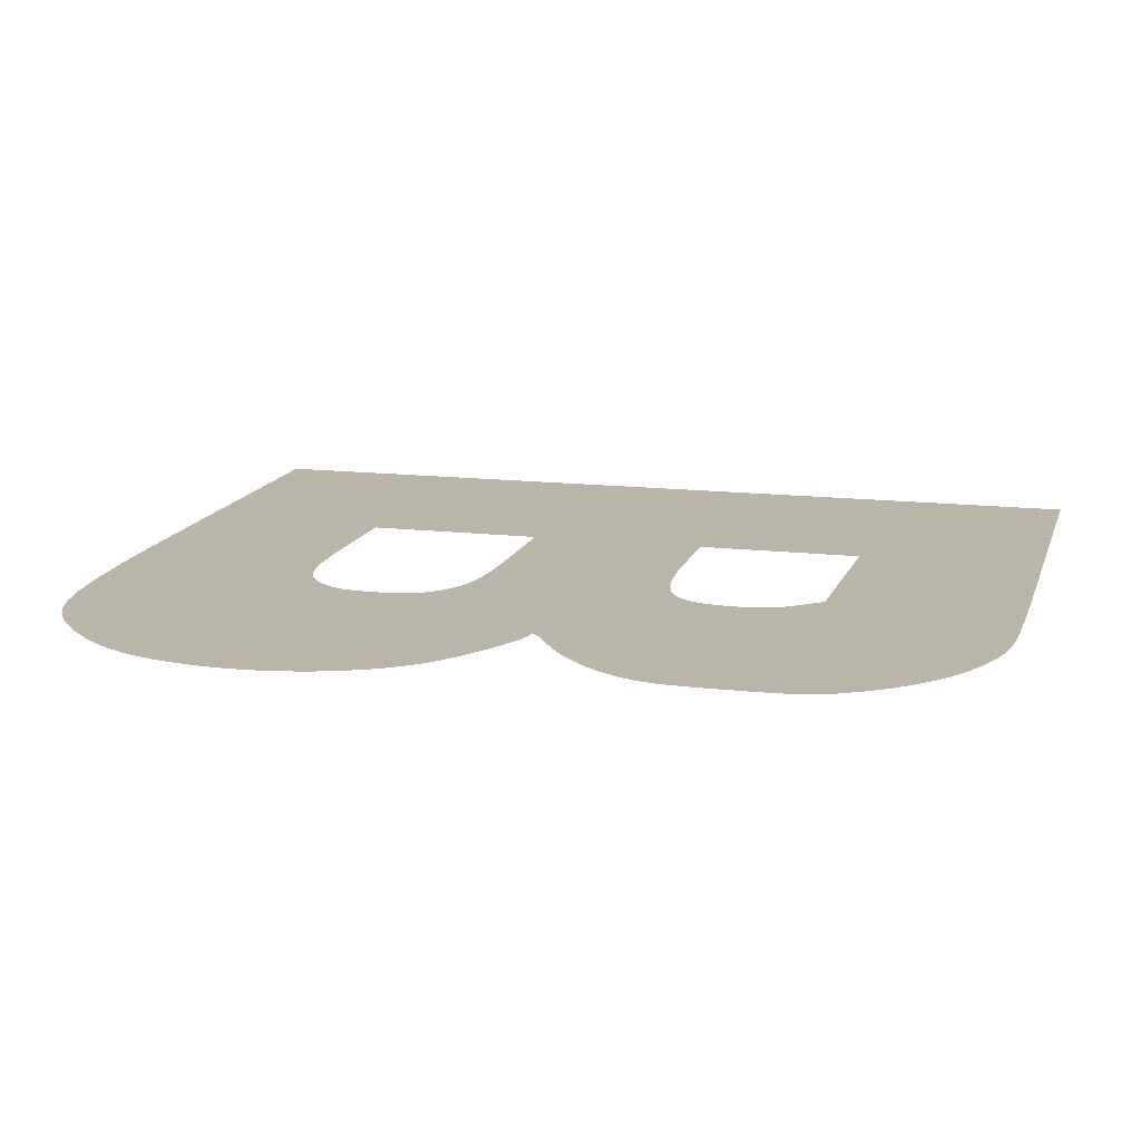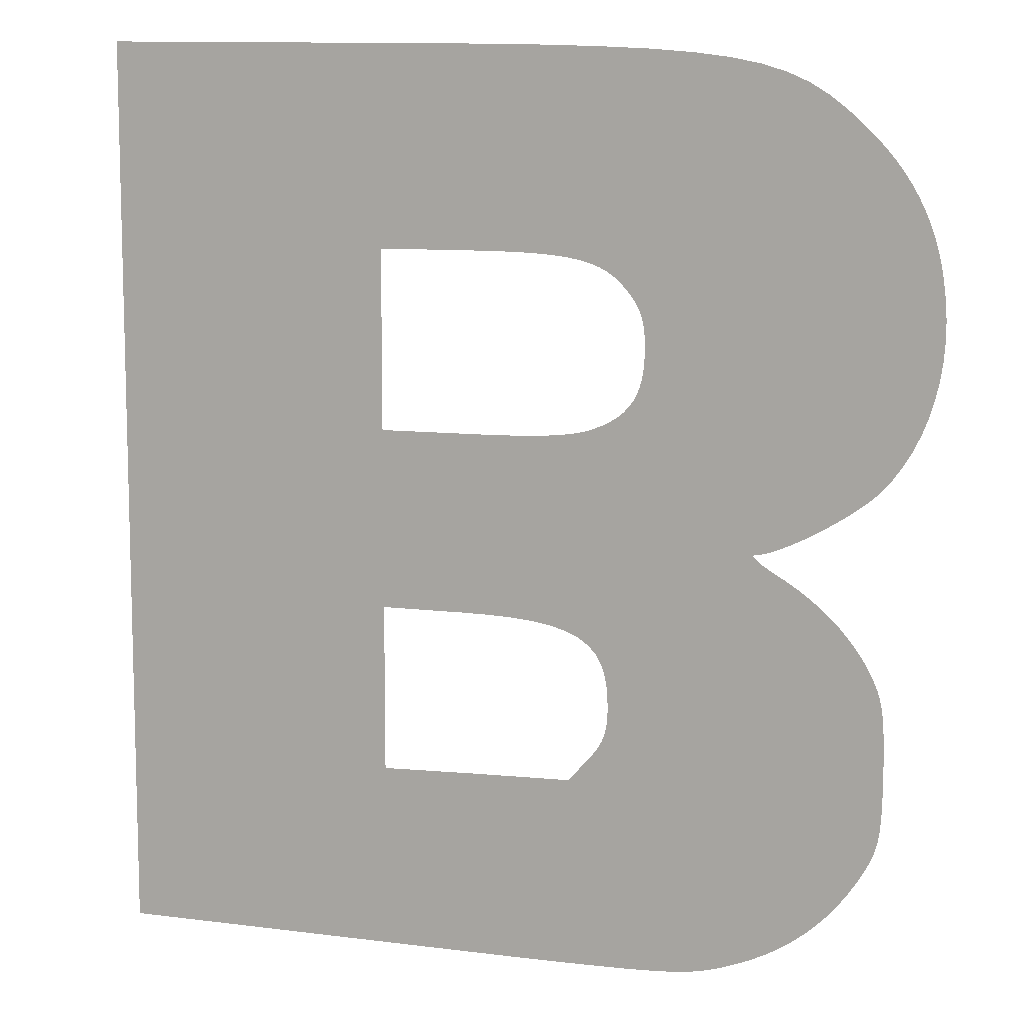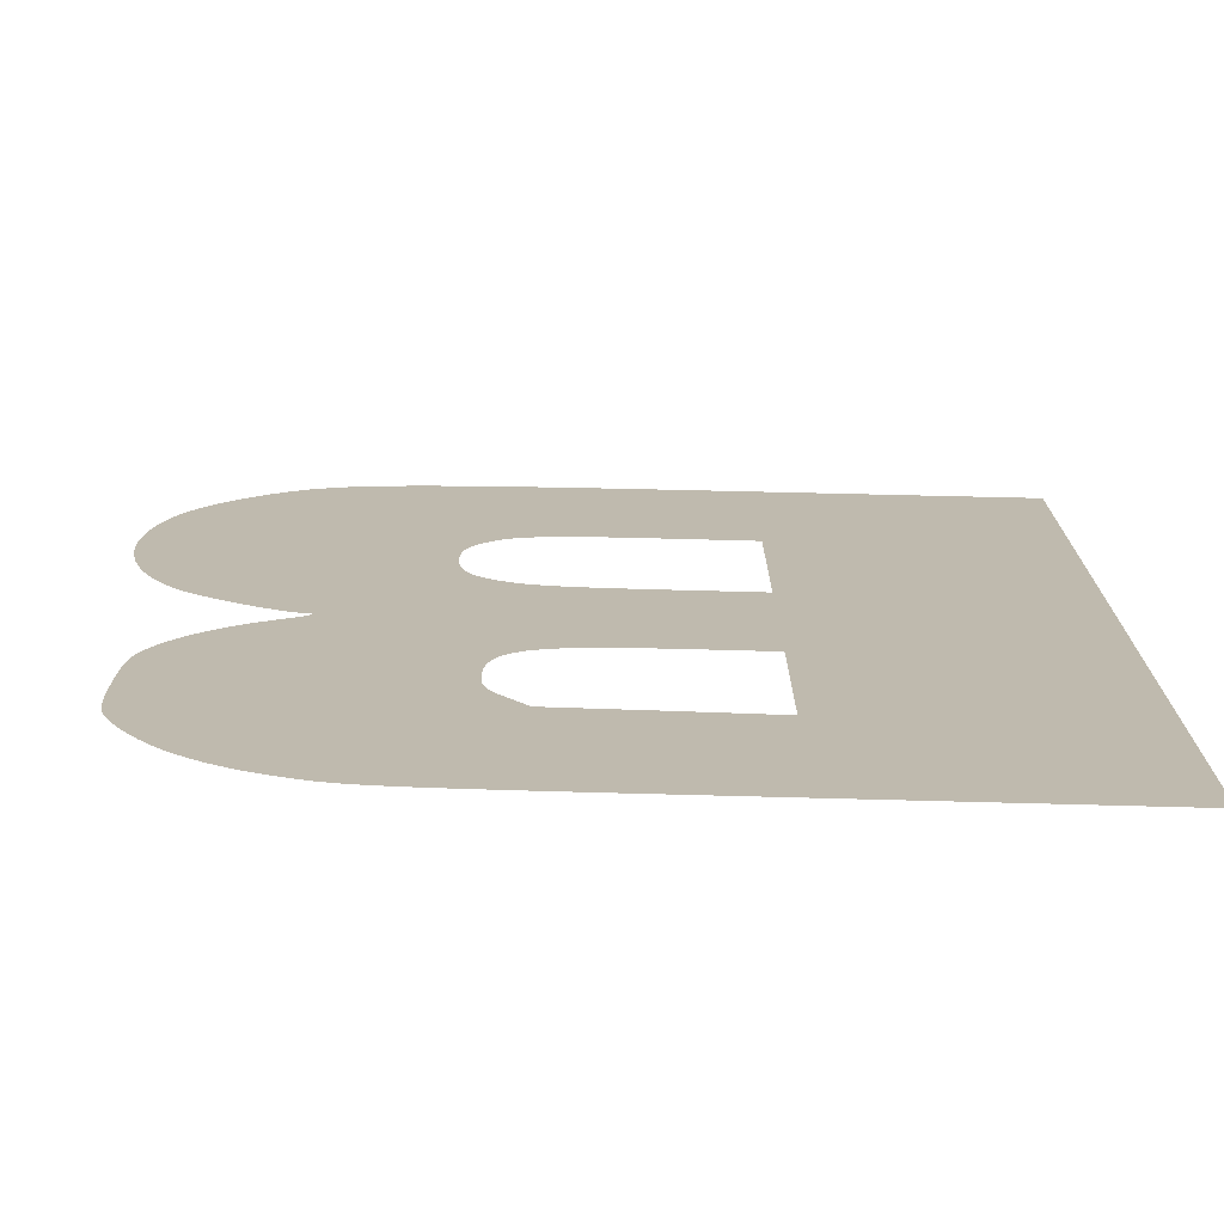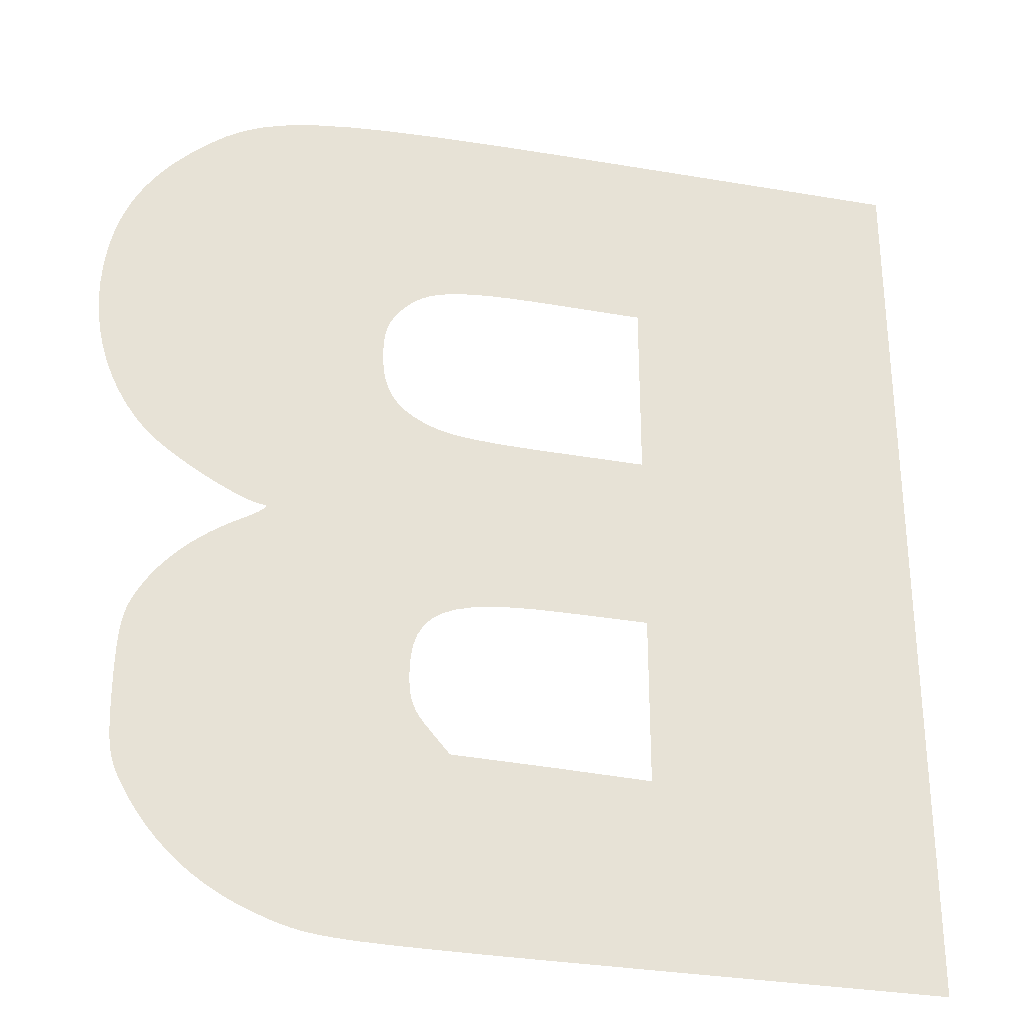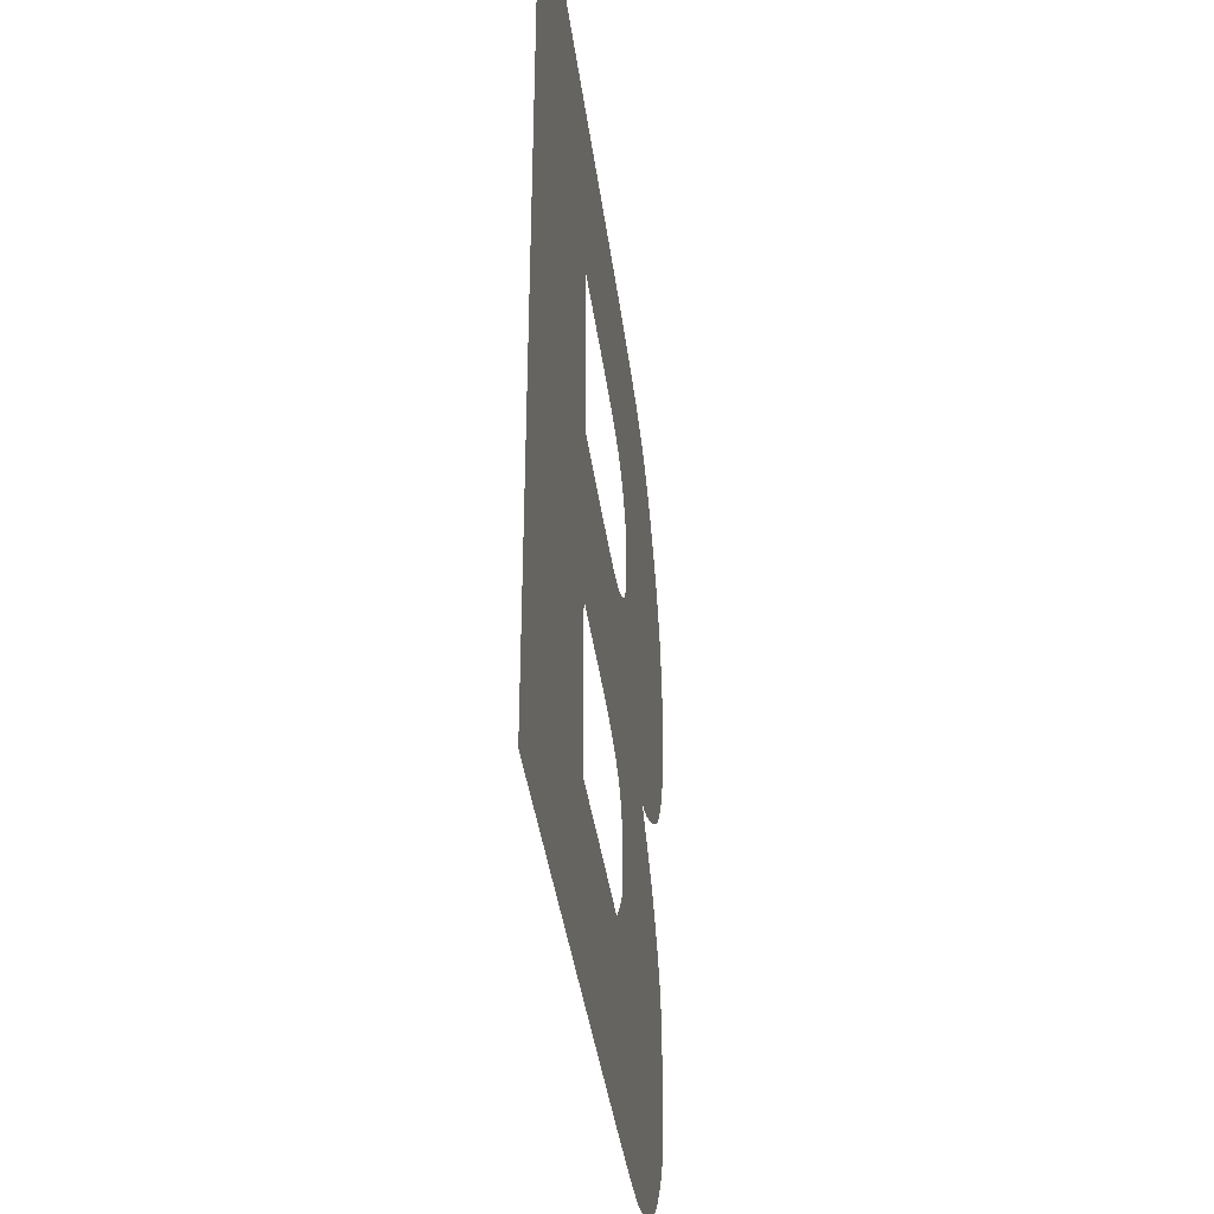
<metadata>
{"format":"obj","ext":"obj","renderer":"f3d","projection":"perspective","resolution":1024,"background":"white","views":[{"elev":13.7,"azim":104.9,"up":"+Y"},{"elev":9.6,"azim":18.7,"up":"+Z"},{"elev":-74.6,"azim":178.5,"up":"+Z"},{"elev":-30.0,"azim":165.1,"up":"+Z"},{"elev":-39.6,"azim":-82.5,"up":"+Z"}]}
</metadata>
<code>
o B
v -0.007549 -0 0
v -0.007444 0 -0.008225
v -0.007549 0 -0.008225
v -0.007153 0 -0.008225
v -0.006713 0 -0.008225
v -0.006162 0 -0.008225
v -0.005536 0 -0.008225
v -0.004874 0 -0.008225
v -0.004211 0 -0.008225
v -0.003585 0 -0.008225
v -0.003034 0 -0.008225
v -0.002594 0 -0.008225
v -0.002303 0 -0.008225
v -0.002198 0 -0.008225
v -0.001019 0 -0.008224
v -2.3e-05 0 -0.008223
v 0.00081 0 -0.008219
v -0.002447 0 -0.00489
v 0.001498 0 -0.008212
v 0.002057 0 -0.008202
v 0.002508 0 -0.008188
v 0.002868 0 -0.008168
v 0.003155 0 -0.008142
v 0.003387 0 -0.008109
v 0.003583 0 -0.008069
v 0.00376 0 -0.008021
v 0.003938 0 -0.007964
v 0.004214 0 -0.007864
v 0.004477 0 -0.007753
v 0.004726 0 -0.007629
v 0.004962 0 -0.007493
v 0.005186 0 -0.007343
v 0.005397 0 -0.007181
v 0.005596 0 -0.007006
v 0.005784 0 -0.006817
v 0.005961 0 -0.006614
v 0.006127 0 -0.006398
v 0.006282 0 -0.006168
v 0.006427 0 -0.005923
v 0.006482 0 -0.00582
v 0.006529 0 -0.00572
v 0.006569 0 -0.005621
v 0.006603 0 -0.005518
v 0.00663 0 -0.005409
v 0.006652 0 -0.00529
v 0.00667 0 -0.005158
v 0.006682 0 -0.005009
v 0.006691 0 -0.00484
v -0.002447 0 -0.003385
v -0.000692 0 -0.00484
v 0.001063 0 -0.004803
v 0.006697 0 -0.004648
v 0.00107 0 -0.004795
v 0.00109 0 -0.004773
v 0.001119 0 -0.004739
v 0.001156 0 -0.004697
v 0.001199 0 -0.004649
v 0.001243 0 -0.004598
v 0.0067 0 -0.004429
v 0.001288 0 -0.004547
v 0.00133 0 -0.004499
v 0.001367 0 -0.004457
v 0.001397 0 -0.004423
v 0.006701 0 -0.004181
v 0.001417 0 -0.004401
v 0.001424 0 -0.004392
v 0.001491 0 -0.004314
v 0.00155 0 -0.00424
v 0.001601 0 -0.004169
v 0.0067 0 -0.003935
v 0.001645 0 -0.004098
v 0.001681 0 -0.004028
v 0.001712 0 -0.003955
v 0.001736 0 -0.00388
v 0.006696 0 -0.003717
v 0.001755 0 -0.003799
v 0.001769 0 -0.003712
v 0.006689 0 -0.003526
v 0.001778 0 -0.003617
v 0.001783 0 -0.003512
v 0.006679 0 -0.003356
v 0.001785 0 -0.003397
v 0.001772 0 -0.003114
v -0.002447 0 -0.001879
v 0.006666 0 -0.003206
v 0.006648 0 -0.003072
v 0.001733 0 -0.002866
v 0.006625 0 -0.002951
v 0.006597 0 -0.002841
v 0.001663 0 -0.002651
v 0.006564 0 -0.002737
v 0.006525 0 -0.002638
v 0.001559 0 -0.002467
v 0.006479 0 -0.00254
v 0.006427 0 -0.002439
v 0.001417 0 -0.002313
v 0.00634 0 -0.002285
v 0.001232 0 -0.002185
v 0.006243 0 -0.002133
v 0.001003 0 -0.002083
v 0.006135 0 -0.001983
v 0.000725 0 -0.002004
v 0.000393 0 -0.001946
v 0.006017 0 -0.001838
v 6e-06 0 -0.001908
v -0.000442 0 -0.001886
v -0.000953 0 -0.001879
v -0.002417 0 -0.001879
v -0.002336 0 -0.001879
v -0.002213 0 -0.001879
v -0.00206 0 -0.001879
v -0.001885 0 -0.001879
v -0.0017 0 -0.001879
v -0.001515 0 -0.001879
v -0.00134 0 -0.001879
v -0.001187 0 -0.001879
v -0.001064 0 -0.001879
v -0.000983 0 -0.001879
v 0.00589 0 -0.001695
v 0.005753 0 -0.001557
v 0.005608 0 -0.001423
v 0.005455 0 -0.001294
v 0.005295 0 -0.00117
v 0.005127 0 -0.001052
v 0.004952 0 -0.00094
v 0.004772 0 -0.000834
v 0.004697 0 -0.000791
v 0.004629 0 -0.000749
v 0.004568 0 -0.00071
v 0.004514 0 -0.000673
v 0.004469 0 -0.000638
v 0.004431 0 -0.000607
v 0.004402 0 -0.000579
v 0.004382 0 -0.000555
v 0.004371 0 -0.000536
v 0.00437 0 -0.000522
v 0.004379 0 -0.000513
v 0.004398 0 -0.00051
v 0.004513 0 -0.000496
v 0.00466 0 -0.000454
v 0.004833 0 -0.000388
v 0.005025 0 -0.000303
v 0.005231 0 -0.000201
v 0.005445 0 -8.6e-05
v 0.00566 -0 3.9e-05
v -0.007549 -0 0.008225
v -0.002447 -0 0.001356
v 0.005871 -0 0.00017
v 0.00607 -0 0.000303
v 0.006252 -0 0.000436
v 0.00641 -0 0.000564
v 0.006539 -0 0.000684
v 0.006732 -0 0.000906
v 0.006905 -0 0.001148
v -0.000704 -0 0.001356
v -0.000396 -0 0.001357
v 0.007059 -0 0.001407
v -0.002447 -0 0.002974
v -0.000115 -0 0.001361
v 0.000139 -0 0.001366
v 0.000368 -0 0.001375
v 0.000574 -0 0.001386
v 0.00076 -0 0.0014
v 0.000925 -0 0.001417
v 0.007193 -0 0.001682
v 0.001073 -0 0.001437
v 0.001205 -0 0.001461
v 0.001323 -0 0.001489
v 0.001428 -0 0.00152
v 0.001523 -0 0.001555
v 0.001677 -0 0.00162
v 0.001814 -0 0.001692
v 0.007307 -0 0.001972
v 0.001934 -0 0.001771
v 0.00204 -0 0.001859
v 0.002131 -0 0.001956
v 0.002208 -0 0.002062
v 0.007399 -0 0.002275
v 0.002271 -0 0.00218
v 0.002322 -0 0.002309
v 0.00747 -0 0.002589
v 0.00236 -0 0.002451
v 0.002386 -0 0.002607
v 0.007519 -0 0.002913
v 0.002402 -0 0.002776
v 0.002407 -0 0.002961
v 0.007545 -0 0.003244
v 0.002405 -0 0.003077
v -0.002447 -0 0.004591
v 0.0024 -0 0.003183
v 0.002391 -0 0.00328
v 0.007549 -0 0.003581
v 0.002378 -0 0.003369
v 0.002361 -0 0.003451
v 0.002339 -0 0.003529
v 0.002311 -0 0.003603
v 0.007529 -0 0.003923
v 0.002278 -0 0.003674
v 0.002239 -0 0.003743
v 0.002194 -0 0.003813
v 0.002142 -0 0.003884
v 0.002083 -0 0.003957
v 0.007485 -0 0.004268
v 0.001972 -0 0.004079
v 0.001852 -0 0.004185
v 0.00172 -0 0.004276
v 0.007442 -0 0.004509
v 0.00157 -0 0.004353
v 0.001399 -0 0.004418
v 0.001201 -0 0.00447
v 0.000973 -0 0.004511
v 0.007387 -0 0.004743
v 0.000709 -0 0.004543
v 0.000405 -0 0.004566
v 5.7e-05 -0 0.004581
v -0.000341 -0 0.004589
v -0.000791 -0 0.004591
v -0.002414 -0 0.004591
v -0.002324 -0 0.004591
v -0.002188 -0 0.004591
v -0.002018 -0 0.004591
v -0.001824 -0 0.004591
v -0.001619 -0 0.004591
v -0.001414 -0 0.004591
v -0.001221 -0 0.004591
v -0.00105 -0 0.004591
v -0.000914 -0 0.004591
v -0.000824 -0 0.004591
v 0.00732 -0 0.00497
v 0.007242 -0 0.005189
v 0.007151 -0 0.005402
v 0.007048 -0 0.005608
v 0.006932 -0 0.005809
v 0.006803 -0 0.006005
v 0.00666 -0 0.006196
v 0.006505 -0 0.006382
v 0.006336 -0 0.006565
v 0.006153 -0 0.006744
v 0.005835 -0 0.007029
v 0.00552 -0 0.007271
v 0.005184 -0 0.007475
v 0.004807 -0 0.007643
v 0.004365 -0 0.007779
v 0.003837 -0 0.007887
v 0.003199 -0 0.007971
v 0.00243 -0 0.008035
v 0.001506 -0 0.008082
v 0.000407 -0 0.008117
v -0.000891 -0 0.008142
v -0.002409 -0 0.008162
f 1 2 3
f 1 4 2
f 1 5 4
f 1 6 5
f 1 7 6
f 1 8 7
f 1 9 8
f 1 10 9
f 1 11 10
f 1 12 11
f 1 13 12
f 1 14 13
f 1 15 14
f 1 16 15
f 1 17 16
f 1 18 17
f 18 19 17
f 18 20 19
f 18 21 20
f 18 22 21
f 18 23 22
f 18 24 23
f 18 25 24
f 18 26 25
f 18 27 26
f 18 28 27
f 18 29 28
f 18 30 29
f 18 31 30
f 18 32 31
f 18 33 32
f 18 34 33
f 18 35 34
f 18 36 35
f 18 37 36
f 18 38 37
f 18 39 38
f 18 40 39
f 18 41 40
f 18 42 41
f 18 43 42
f 18 44 43
f 18 45 44
f 18 46 45
f 18 47 46
f 18 48 47
f 1 49 18
f 50 48 18
f 51 48 50
f 51 52 48
f 53 52 51
f 54 52 53
f 55 52 54
f 56 52 55
f 57 52 56
f 58 52 57
f 58 59 52
f 60 59 58
f 61 59 60
f 62 59 61
f 63 59 62
f 63 64 59
f 65 64 63
f 66 64 65
f 67 64 66
f 68 64 67
f 69 64 68
f 69 70 64
f 71 70 69
f 72 70 71
f 73 70 72
f 74 70 73
f 74 75 70
f 76 75 74
f 77 75 76
f 77 78 75
f 79 78 77
f 80 78 79
f 80 81 78
f 82 81 80
f 83 81 82
f 1 84 49
f 83 85 81
f 83 86 85
f 87 86 83
f 87 88 86
f 87 89 88
f 90 89 87
f 90 91 89
f 90 92 91
f 93 92 90
f 93 94 92
f 93 95 94
f 96 95 93
f 96 97 95
f 98 97 96
f 98 99 97
f 100 99 98
f 100 101 99
f 102 101 100
f 103 101 102
f 103 104 101
f 105 104 103
f 106 104 105
f 107 104 106
f 1 108 84
f 1 109 108
f 1 110 109
f 1 111 110
f 1 112 111
f 1 113 112
f 1 114 113
f 1 115 114
f 1 116 115
f 1 117 116
f 1 118 117
f 1 107 118
f 1 104 107
f 1 119 104
f 1 120 119
f 1 121 120
f 1 122 121
f 1 123 122
f 1 124 123
f 1 125 124
f 1 126 125
f 1 127 126
f 1 128 127
f 1 129 128
f 1 130 129
f 1 131 130
f 1 132 131
f 1 133 132
f 1 134 133
f 1 135 134
f 1 136 135
f 1 137 136
f 1 138 137
f 1 139 138
f 1 140 139
f 1 141 140
f 1 142 141
f 1 143 142
f 1 144 143
f 1 145 144
f 146 147 1
f 147 145 1
f 147 148 145
f 147 149 148
f 147 150 149
f 147 151 150
f 147 152 151
f 147 153 152
f 147 154 153
f 147 155 154
f 155 156 154
f 156 157 154
f 146 158 147
f 159 157 156
f 160 157 159
f 161 157 160
f 162 157 161
f 163 157 162
f 164 157 163
f 164 165 157
f 166 165 164
f 167 165 166
f 168 165 167
f 169 165 168
f 170 165 169
f 171 165 170
f 172 165 171
f 172 173 165
f 174 173 172
f 175 173 174
f 176 173 175
f 177 173 176
f 177 178 173
f 179 178 177
f 180 178 179
f 180 181 178
f 182 181 180
f 183 181 182
f 183 184 181
f 185 184 183
f 186 184 185
f 186 187 184
f 188 187 186
f 146 189 158
f 190 187 188
f 191 187 190
f 191 192 187
f 193 192 191
f 194 192 193
f 195 192 194
f 196 192 195
f 196 197 192
f 198 197 196
f 199 197 198
f 200 197 199
f 201 197 200
f 202 197 201
f 202 203 197
f 204 203 202
f 205 203 204
f 206 203 205
f 206 207 203
f 208 207 206
f 209 207 208
f 210 207 209
f 211 207 210
f 211 212 207
f 213 212 211
f 214 212 213
f 215 212 214
f 216 212 215
f 217 212 216
f 146 218 189
f 146 219 218
f 146 220 219
f 146 221 220
f 146 222 221
f 146 223 222
f 146 224 223
f 146 225 224
f 146 226 225
f 146 227 226
f 146 228 227
f 146 217 228
f 146 212 217
f 146 229 212
f 146 230 229
f 146 231 230
f 146 232 231
f 146 233 232
f 146 234 233
f 146 235 234
f 146 236 235
f 146 237 236
f 146 238 237
f 146 239 238
f 146 240 239
f 146 241 240
f 146 242 241
f 146 243 242
f 146 244 243
f 146 245 244
f 146 246 245
f 146 247 246
f 146 248 247
f 146 249 248
f 146 250 249

</code>
